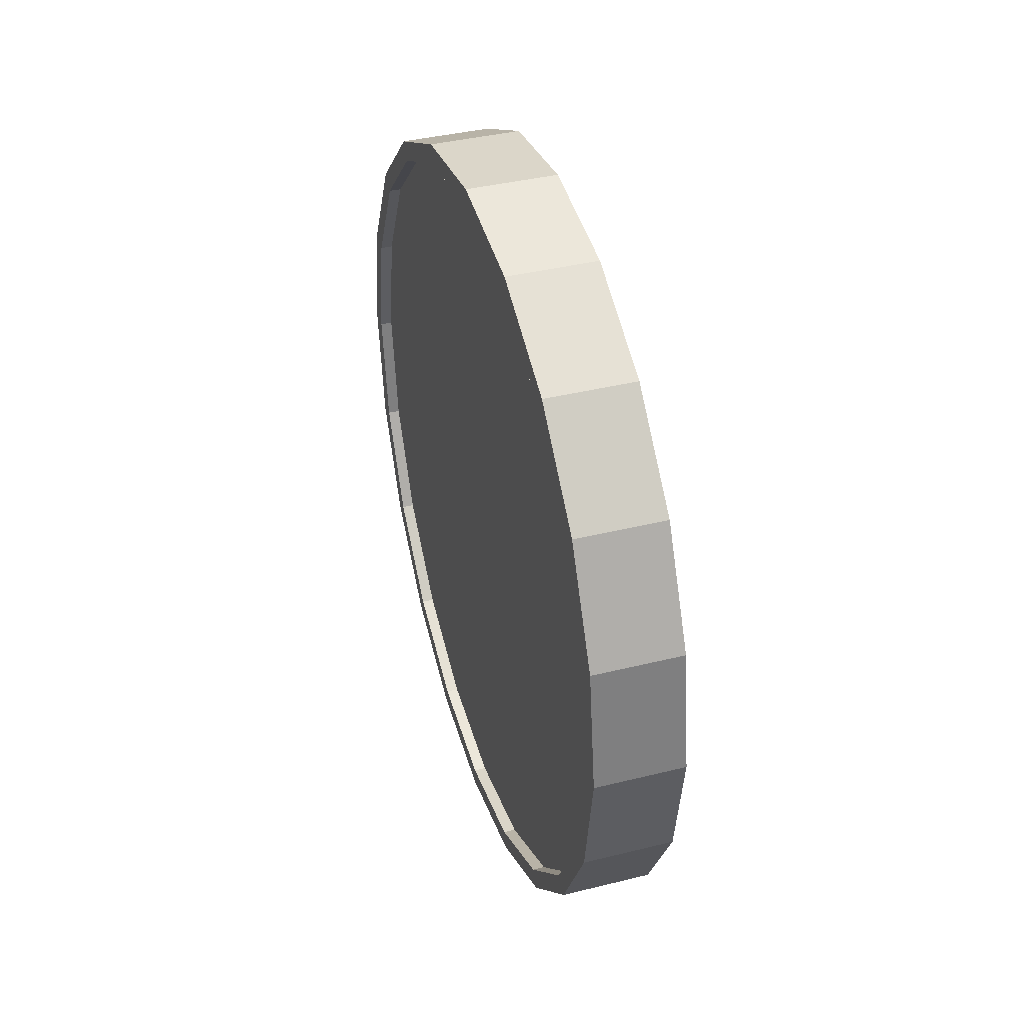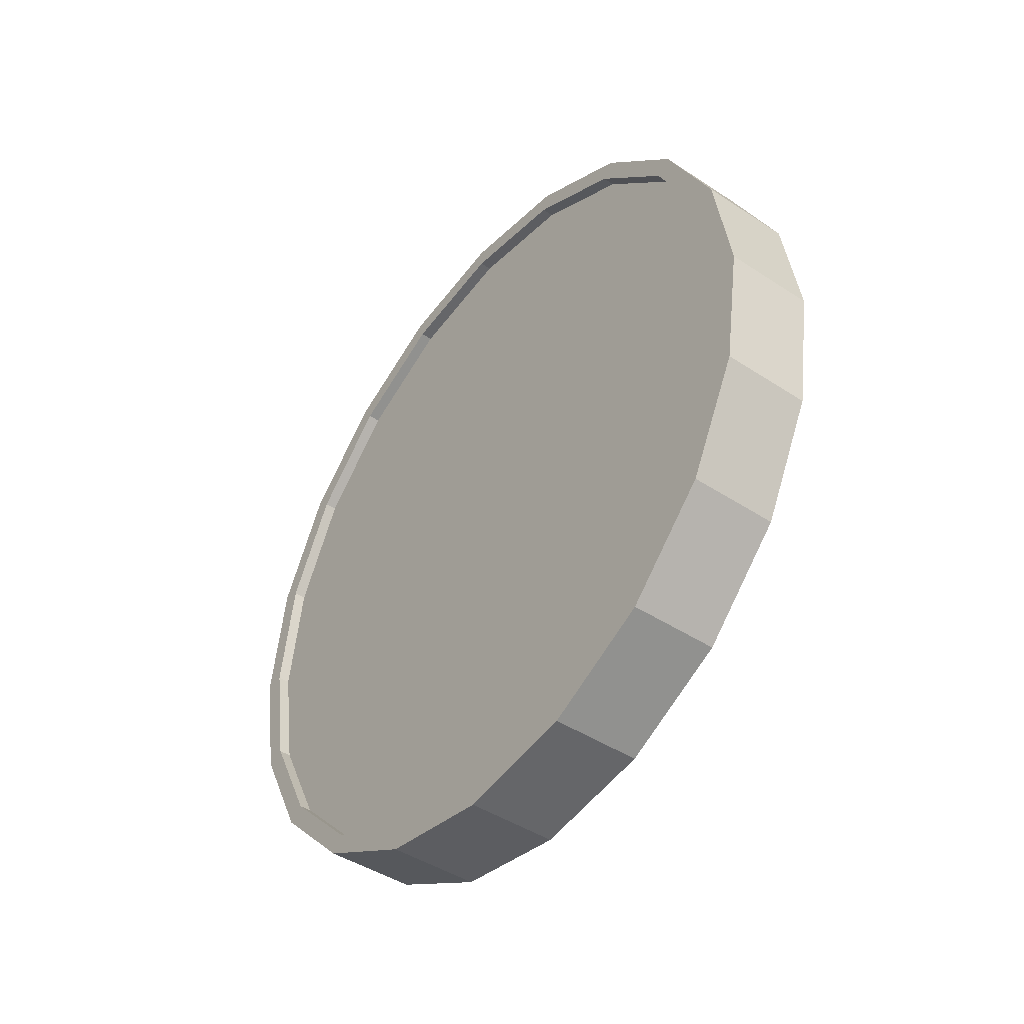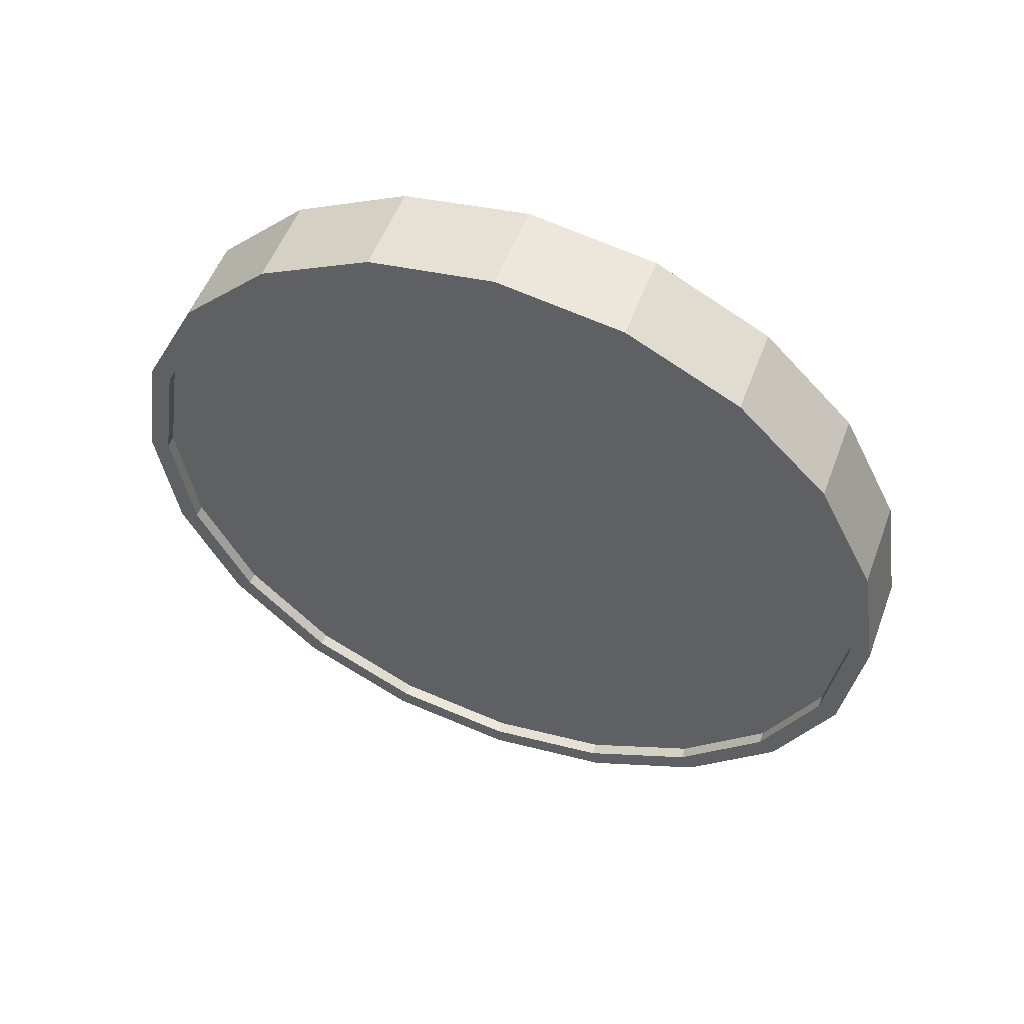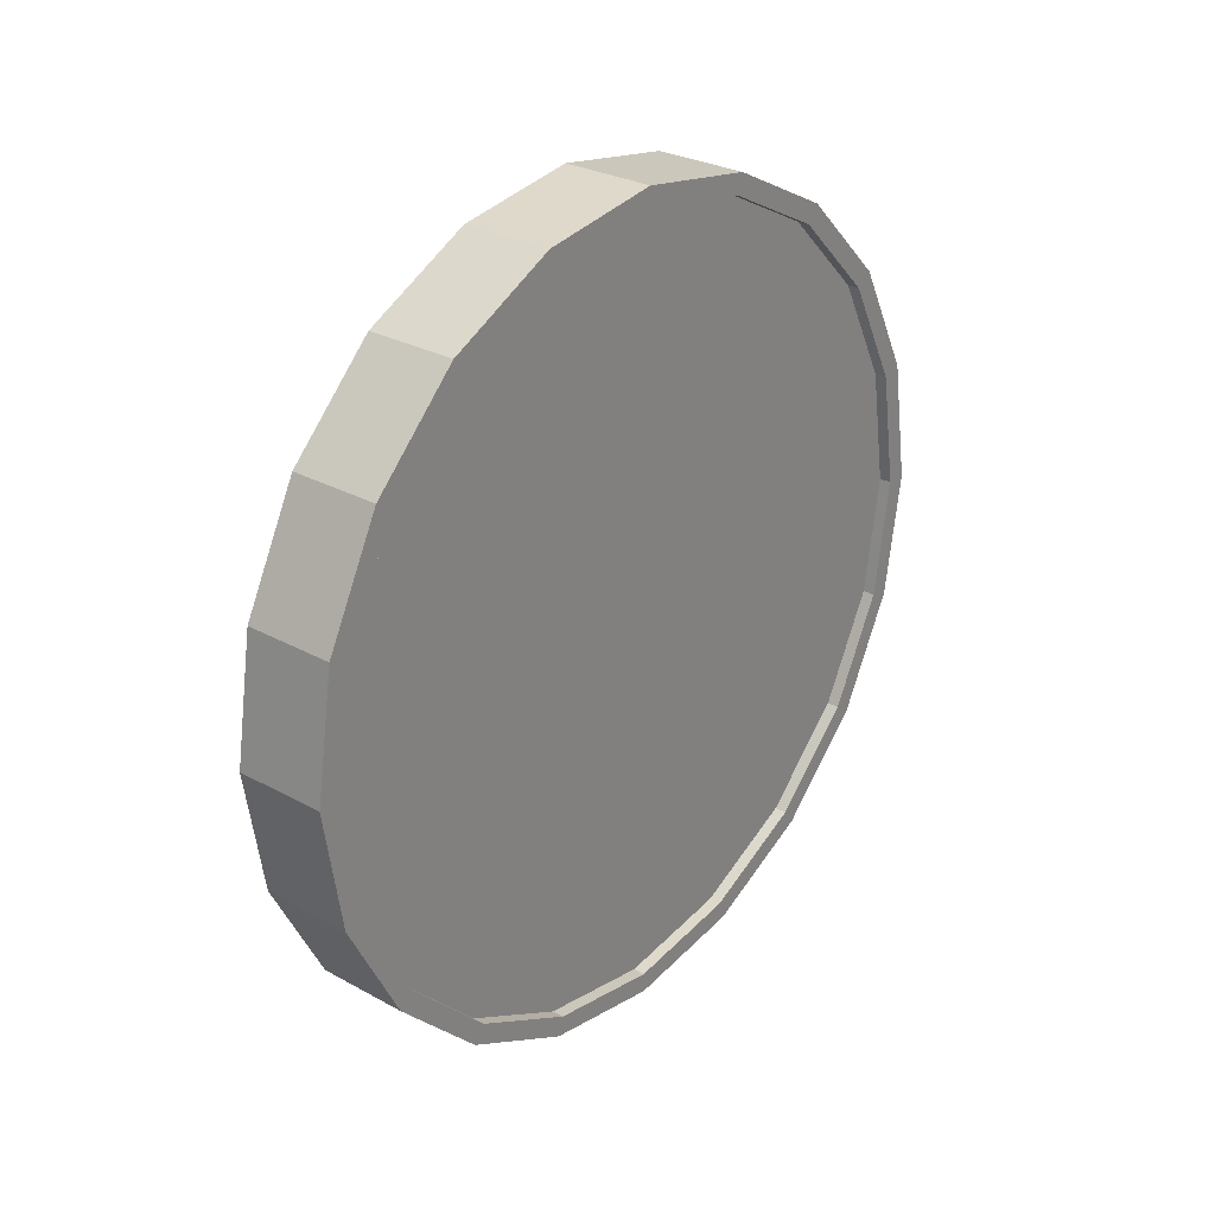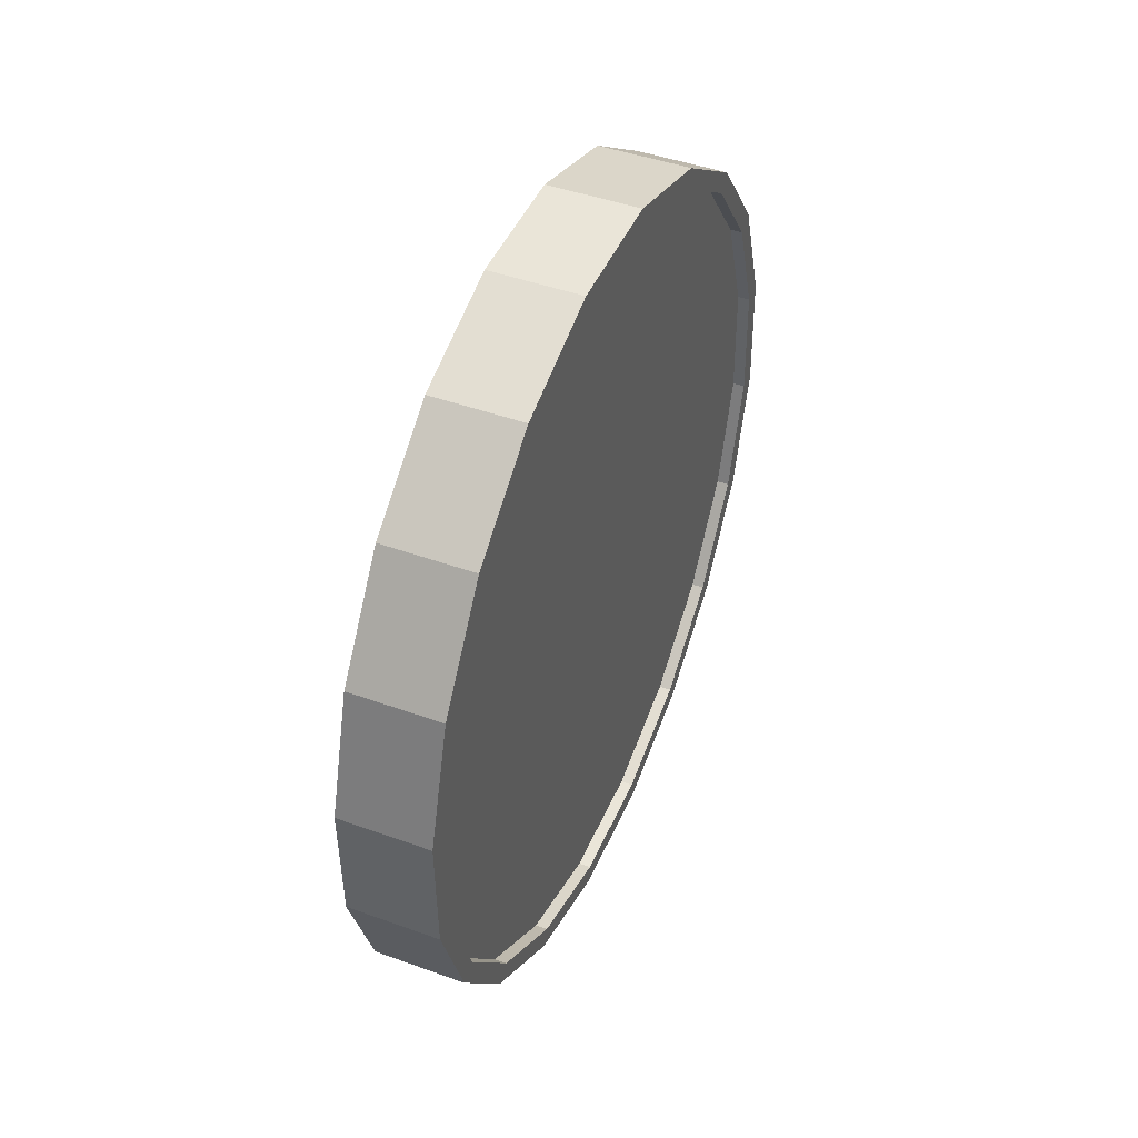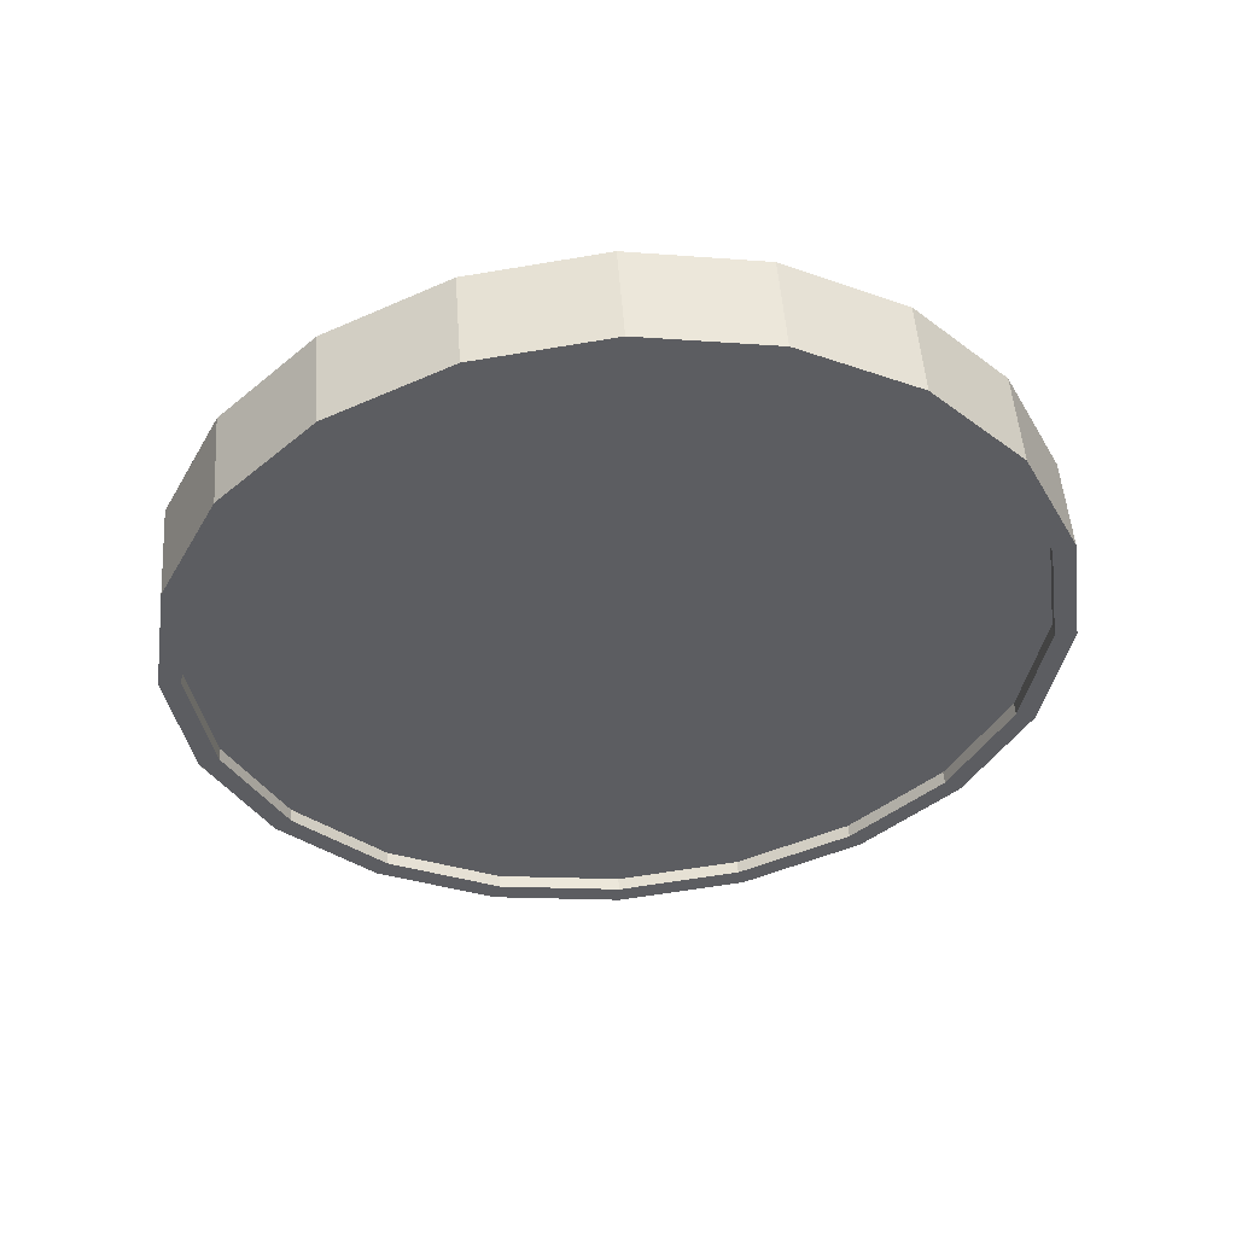
<metadata>
{"format":"obj","ext":"obj","renderer":"f3d","projection":"perspective","resolution":1024,"background":"white","views":[{"elev":39.5,"azim":158.6,"up":"+Y"},{"elev":-44.2,"azim":-41.9,"up":"+Y"},{"elev":53.3,"azim":106.0,"up":"+Y"},{"elev":28.0,"azim":-144.4,"up":"+Y"},{"elev":55.9,"azim":22.4,"up":"+Z"},{"elev":48.0,"azim":-94.2,"up":"+Z"}]}
</metadata>
<code>
o Cylinder
v -0.03735 1 -1.006
v 0.1874 1 -0.9887
v -0.04102 0.691 -0.9568
v 0.1837 0.691 -0.9399
v -0.05167 0.4122 -0.8152
v 0.173 0.4122 -0.7983
v -0.06827 0.191 -0.5946
v 0.1565 0.191 -0.5777
v -0.08918 0.04894 -0.3166
v 0.1355 0.04894 -0.2997
v -0.1124 -0 -0.008452
v 0.1124 -0 0.008452
v -0.1355 0.04894 0.2997
v 0.08918 0.04894 0.3166
v -0.1565 0.191 0.5777
v 0.06827 0.191 0.5946
v -0.173 0.4122 0.7983
v 0.05167 0.4122 0.8152
v -0.1837 0.691 0.9399
v 0.04102 0.691 0.9568
v -0.1874 1 0.9887
v 0.03735 1 1.006
v -0.1837 1.309 0.9399
v 0.04102 1.309 0.9568
v -0.173 1.588 0.7983
v 0.05167 1.588 0.8152
v -0.1565 1.809 0.5777
v 0.06827 1.809 0.5946
v -0.1355 1.951 0.2997
v 0.08918 1.951 0.3166
v -0.1124 2 -0.008453
v 0.1124 2 0.008451
v -0.08918 1.951 -0.3166
v 0.1355 1.951 -0.2997
v -0.06827 1.809 -0.5946
v 0.1565 1.809 -0.5777
v -0.05167 1.588 -0.8152
v 0.173 1.588 -0.7983
v -0.04102 1.309 -0.9568
v 0.1837 1.309 -0.9399
v 0.1801 0.7064 -0.8925
v 0.1836 1 -0.9389
v 0.17 0.4416 -0.7579
v 0.1542 0.2314 -0.5484
v 0.1344 0.0965 -0.2843
v 0.1124 0.05 0.008452
v 0.09034 0.0965 0.3012
v 0.07047 0.2314 0.5653
v 0.05471 0.4416 0.7749
v 0.04459 0.7064 0.9094
v 0.0411 1 0.9558
v 0.04459 1.294 0.9094
v 0.05471 1.558 0.7749
v 0.07047 1.769 0.5653
v 0.09034 1.904 0.3012
v 0.1124 1.95 0.008451
v 0.1344 1.904 -0.2843
v 0.1542 1.769 -0.5484
v 0.17 1.558 -0.7579
v 0.1801 1.294 -0.8925
v 0.1502 0.7064 -0.8948
v 0.1537 1 -0.9411
v 0.1401 0.4416 -0.7602
v 0.1243 0.2314 -0.5506
v 0.1045 0.0965 -0.2865
v 0.08245 0.05 0.006202
v 0.06042 0.0965 0.2989
v 0.04056 0.2314 0.563
v 0.02479 0.4416 0.7726
v 0.01467 0.7064 0.9072
v 0.01118 1 0.9535
v 0.01467 1.294 0.9072
v 0.02479 1.558 0.7726
v 0.04056 1.769 0.563
v 0.06042 1.904 0.2989
v 0.08245 1.95 0.006201
v 0.1045 1.904 -0.2865
v 0.1243 1.769 -0.5506
v 0.1401 1.558 -0.7602
v 0.1502 1.294 -0.8948
v -0.0411 1 -0.9558
v -0.04459 0.7064 -0.9094
v -0.05471 0.4416 -0.7749
v -0.07047 0.2314 -0.5653
v -0.09034 0.0965 -0.3012
v -0.1124 0.05 -0.008452
v -0.1344 0.0965 0.2843
v -0.1542 0.2314 0.5484
v -0.17 0.4416 0.7579
v -0.1801 0.7064 0.8925
v -0.1836 1 0.9389
v -0.1801 1.294 0.8925
v -0.17 1.558 0.7579
v -0.1542 1.769 0.5484
v -0.1344 1.904 0.2843
v -0.1124 1.95 -0.008453
v -0.09034 1.904 -0.3012
v -0.07047 1.769 -0.5653
v -0.05471 1.558 -0.7749
v -0.04459 1.294 -0.9094
v -0.01118 1 -0.9535
v -0.01467 0.7064 -0.9072
v -0.02479 0.4416 -0.7726
v -0.04056 0.2314 -0.563
v -0.06042 0.0965 -0.2989
v -0.08245 0.05 -0.006202
v -0.1045 0.0965 0.2865
v -0.1243 0.2314 0.5506
v -0.1401 0.4416 0.7602
v -0.1502 0.7064 0.8948
v -0.1537 1 0.9411
v -0.1502 1.294 0.8948
v -0.1401 1.558 0.7602
v -0.1243 1.769 0.5506
v -0.1045 1.904 0.2865
v -0.08245 1.95 -0.006203
v -0.06042 1.904 -0.2989
v -0.04056 1.769 -0.563
v -0.02479 1.558 -0.7726
v -0.01467 1.294 -0.9072
g Cylinder_Cylinder_Material.001
f 1 2 4 3
f 3 4 6 5
f 5 6 8 7
f 7 8 10 9
f 9 10 12 11
f 11 12 14 13
f 13 14 16 15
f 15 16 18 17
f 17 18 20 19
f 19 20 22 21
f 21 22 24 23
f 23 24 26 25
f 25 26 28 27
f 27 28 30 29
f 29 30 32 31
f 31 32 34 33
f 33 34 36 35
f 35 36 38 37
f 14 12 46 47
f 37 38 40 39
f 39 40 2 1
f 21 23 92 91
f 50 49 69 70
f 24 22 51 52
f 34 32 56 57
f 10 8 44 45
f 20 18 49 50
f 30 28 54 55
f 40 38 59 60
f 6 4 41 43
f 16 14 47 48
f 26 24 52 53
f 36 34 57 58
f 12 10 45 46
f 22 20 50 51
f 32 30 55 56
f 2 40 60 42
f 8 6 43 44
f 18 16 48 49
f 4 2 42 41
f 28 26 53 54
f 38 36 58 59
f 61 62 80 79 78 77 76 75 74 73 72 71 70 69 68 67 66 65 64 63
f 43 41 61 63
f 58 57 77 78
f 51 50 70 71
f 44 43 63 64
f 59 58 78 79
f 52 51 71 72
f 45 44 64 65
f 60 59 79 80
f 53 52 72 73
f 46 45 65 66
f 42 60 80 62
f 54 53 73 74
f 47 46 66 67
f 55 54 74 75
f 48 47 67 68
f 56 55 75 76
f 49 48 68 69
f 41 42 62 61
f 57 56 76 77
f 83 84 104 103
f 31 33 97 96
f 7 9 85 84
f 17 19 90 89
f 27 29 95 94
f 37 39 100 99
f 3 5 83 82
f 13 15 88 87
f 23 25 93 92
f 33 35 98 97
f 9 11 86 85
f 19 21 91 90
f 29 31 96 95
f 39 1 81 100
f 5 7 84 83
f 15 17 89 88
f 1 3 82 81
f 25 27 94 93
f 35 37 99 98
f 11 13 87 86
f 101 102 103 104 105 106 107 108 109 110 111 112 113 114 115 116 117 118 119 120
f 98 99 119 118
f 91 92 112 111
f 84 85 105 104
f 99 100 120 119
f 92 93 113 112
f 85 86 106 105
f 100 81 101 120
f 93 94 114 113
f 86 87 107 106
f 94 95 115 114
f 87 88 108 107
f 95 96 116 115
f 88 89 109 108
f 81 82 102 101
f 96 97 117 116
f 89 90 110 109
f 82 83 103 102
f 97 98 118 117
f 90 91 111 110

</code>
